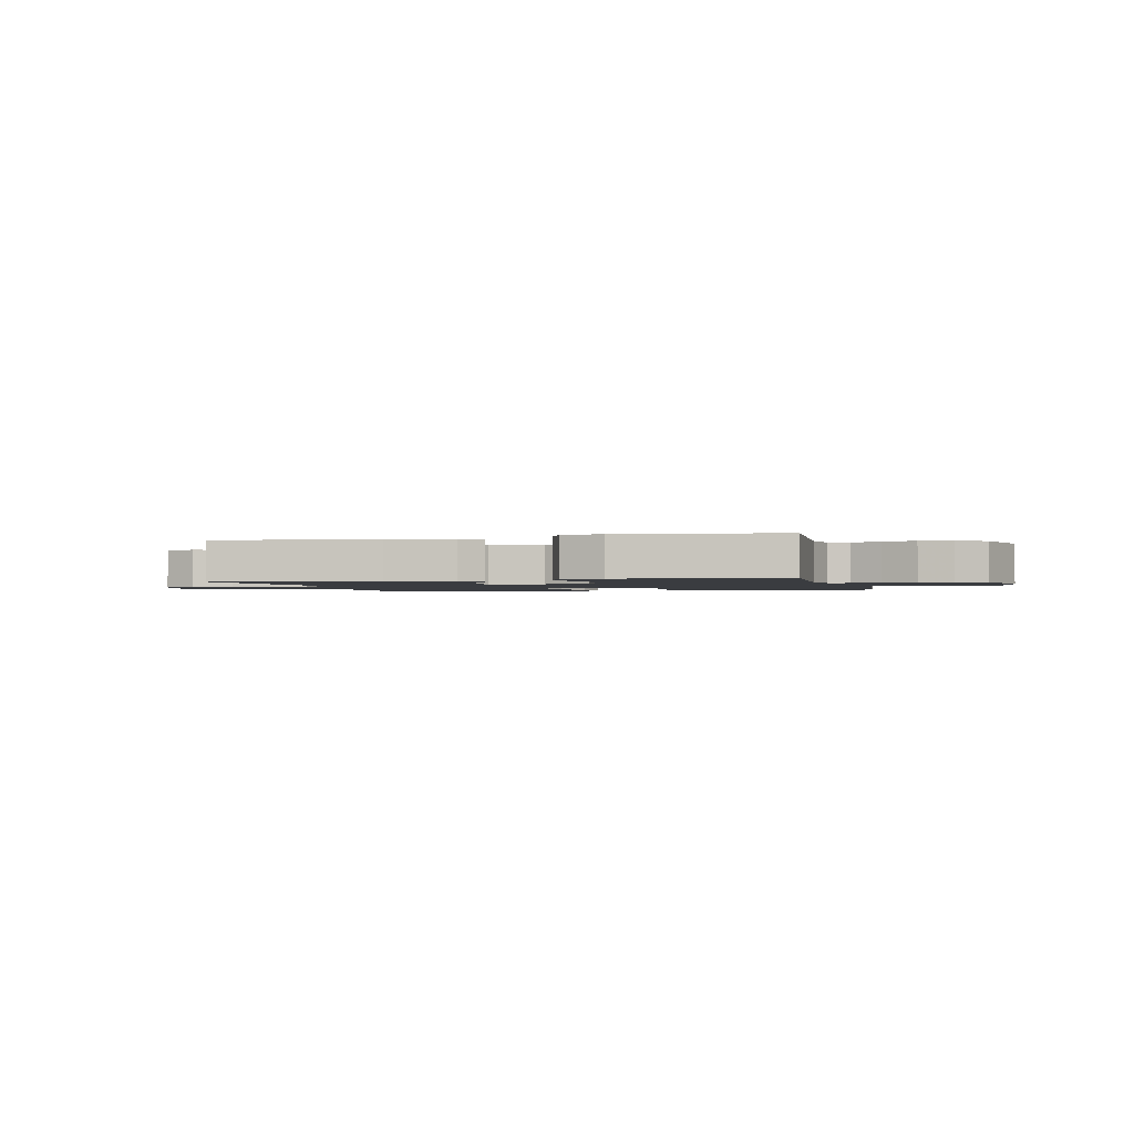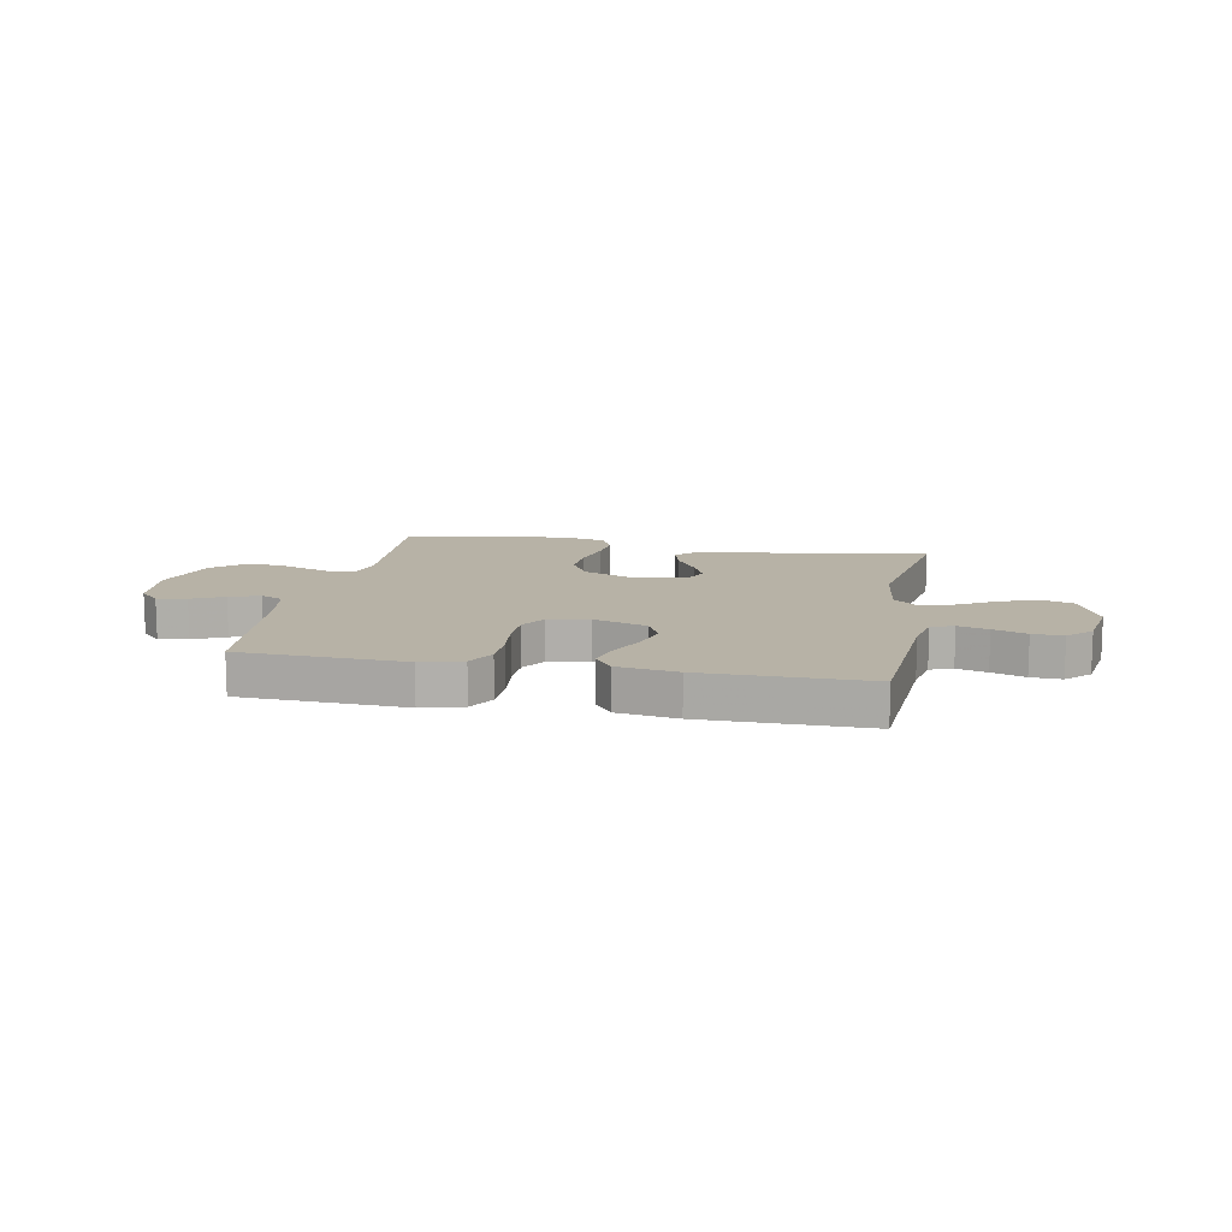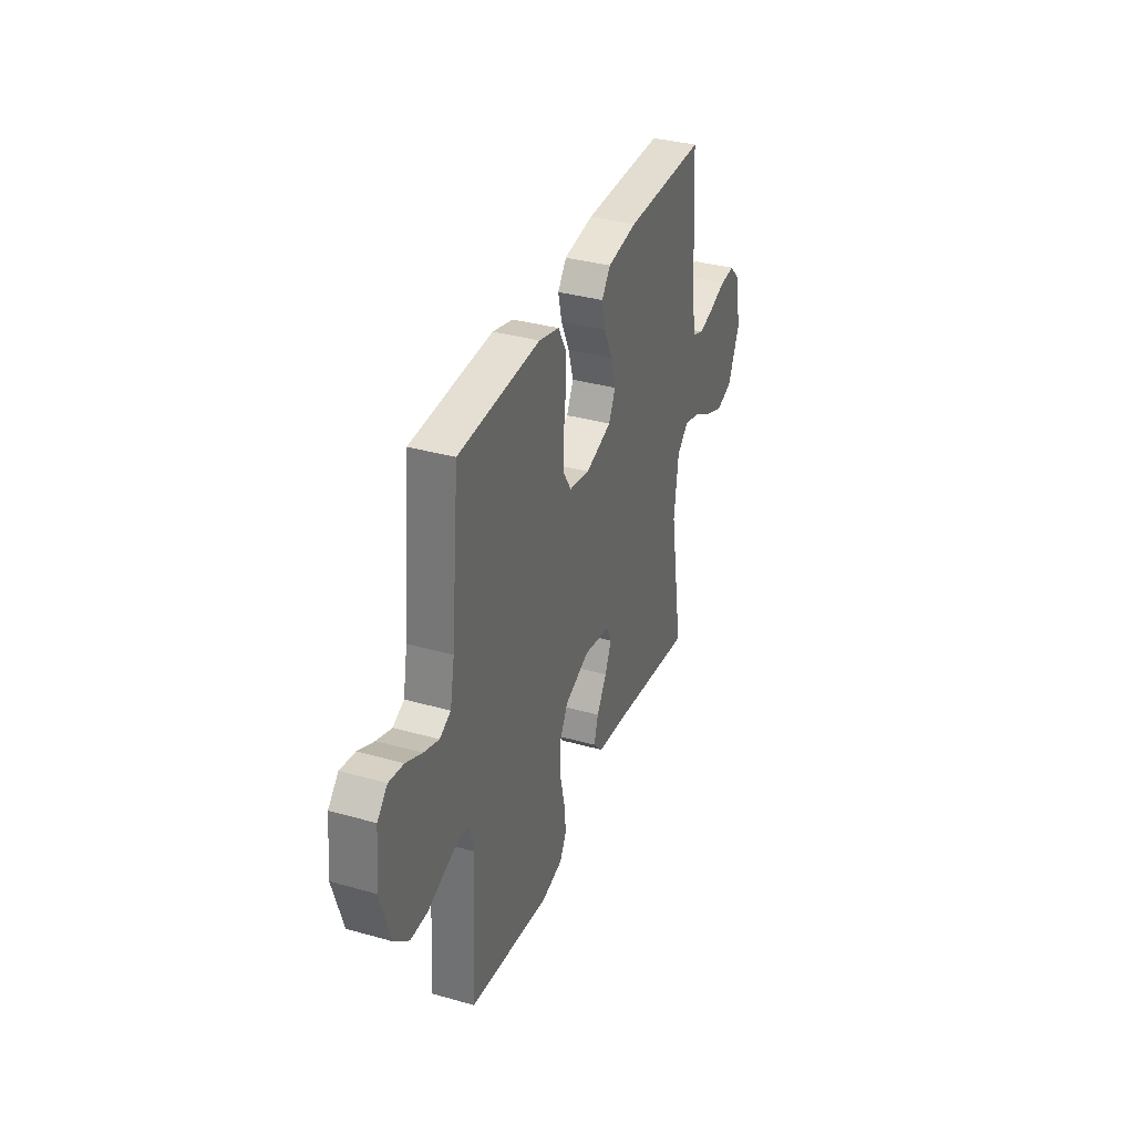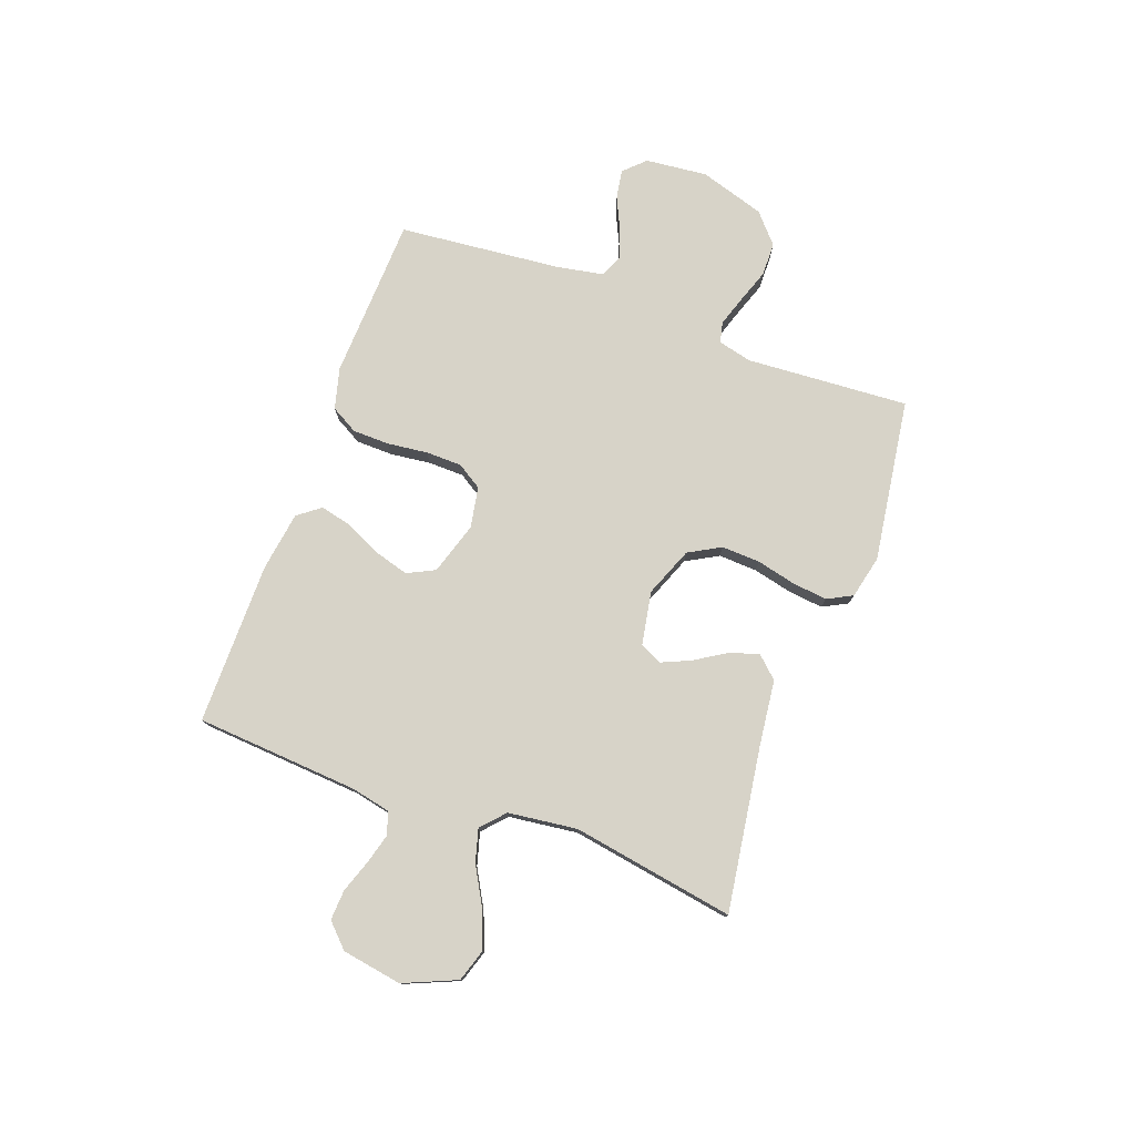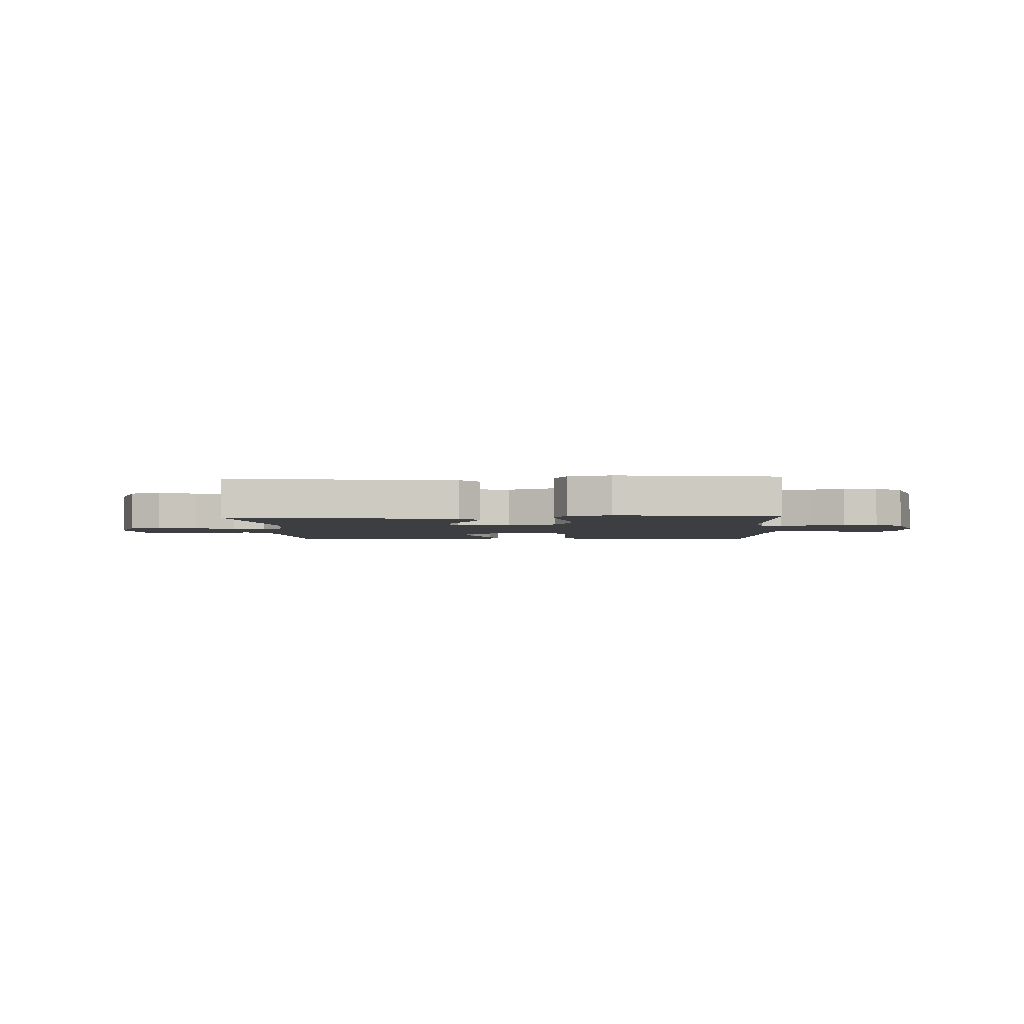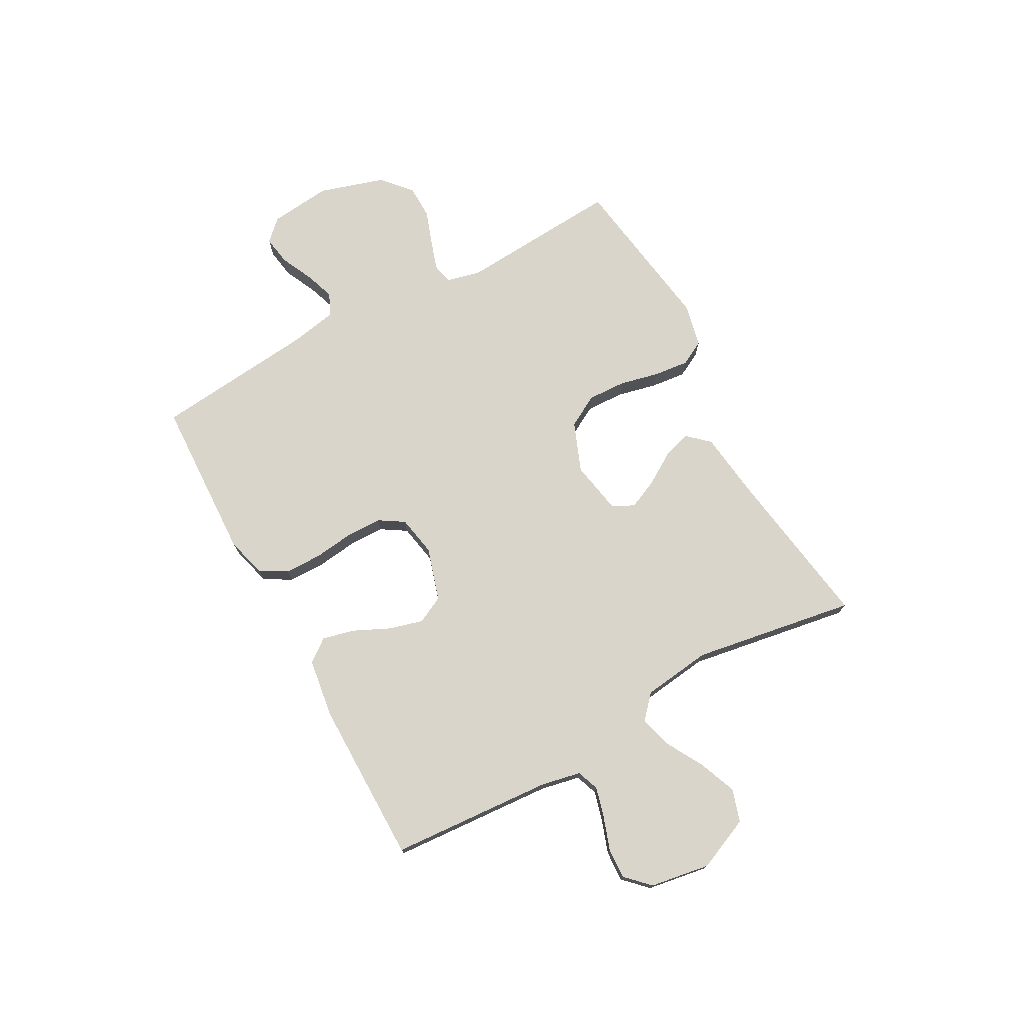
<metadata>
{"format":"obj","ext":"obj","renderer":"f3d","projection":"perspective","resolution":1024,"background":"white","views":[{"elev":-1.7,"azim":-165.0,"up":"+Y"},{"elev":12.3,"azim":10.8,"up":"+Y"},{"elev":35.3,"azim":-69.5,"up":"+Z"},{"elev":77.1,"azim":110.2,"up":"+Y"},{"elev":-3.1,"azim":-177.0,"up":"+Y"},{"elev":74.5,"azim":61.2,"up":"+Y"}]}
</metadata>
<code>
v 0.5 0.07 0.5
v 0.521 0.07 0.2
v 0.536 0.07 0.128
v 0.577 0.07 0.113
v 0.632 0.07 0.128
v 0.693 0.07 0.149
v 0.749 0.07 0.152
v 0.791 0.07 0.11
v 0.809 0.07 0
v 0.767 0.07 -0.098
v 0.707 0.07 -0.117
v 0.638 0.07 -0.09
v 0.569 0.07 -0.051
v 0.509 0.07 -0.034
v 0.466 0.07 -0.073
v 0.45 0.07 -0.2
v 0.5 0.07 -0.5
v 0.2 0.07 -0.455
v 0.077 0.07 -0.44
v 0.041 0.07 -0.401
v 0.057 0.07 -0.348
v 0.094 0.07 -0.289
v 0.118 0.07 -0.235
v 0.098 0.07 -0.195
v 0 0.07 -0.177
v -0.091 0.07 -0.213
v -0.124 0.07 -0.272
v -0.121 0.07 -0.343
v -0.104 0.07 -0.416
v -0.097 0.07 -0.48
v -0.121 0.07 -0.526
v -0.2 0.07 -0.544
v -0.5 0.07 -0.5
v -0.48 0.07 -0.2
v -0.495 0.07 -0.138
v -0.533 0.07 -0.129
v -0.588 0.07 -0.147
v -0.651 0.07 -0.169
v -0.713 0.07 -0.168
v -0.767 0.07 -0.12
v -0.804 0.07 0
v -0.792 0.07 0.114
v -0.755 0.07 0.152
v -0.701 0.07 0.143
v -0.642 0.07 0.115
v -0.587 0.07 0.096
v -0.546 0.07 0.115
v -0.53 0.07 0.2
v -0.5 0.07 0.5
v -0.2 0.07 0.512
v -0.125 0.07 0.492
v -0.097 0.07 0.442
v -0.096 0.07 0.374
v -0.105 0.07 0.3
v -0.104 0.07 0.234
v -0.075 0.07 0.188
v 0 0.07 0.174
v 0.097 0.07 0.204
v 0.122 0.07 0.255
v 0.104 0.07 0.318
v 0.073 0.07 0.384
v 0.059 0.07 0.442
v 0.091 0.07 0.484
v 0.2 0.07 0.5
v 0.5 0 0.5
v 0.521 0 0.2
v 0.536 0 0.128
v 0.577 0 0.113
v 0.632 0 0.128
v 0.693 0 0.149
v 0.749 0 0.152
v 0.791 0 0.11
v 0.809 0 0
v 0.767 0 -0.098
v 0.707 0 -0.117
v 0.638 0 -0.09
v 0.569 0 -0.051
v 0.509 0 -0.034
v 0.466 0 -0.073
v 0.45 0 -0.2
v 0.5 0 -0.5
v 0.2 0 -0.455
v 0.077 0 -0.44
v 0.041 0 -0.401
v 0.057 0 -0.348
v 0.094 0 -0.289
v 0.118 0 -0.235
v 0.098 0 -0.195
v 0 0 -0.177
v -0.091 0 -0.213
v -0.124 0 -0.272
v -0.121 0 -0.343
v -0.104 0 -0.416
v -0.097 0 -0.48
v -0.121 0 -0.526
v -0.2 0 -0.544
v -0.5 0 -0.5
v -0.48 0 -0.2
v -0.495 0 -0.138
v -0.533 0 -0.129
v -0.588 0 -0.147
v -0.651 0 -0.169
v -0.713 0 -0.168
v -0.767 0 -0.12
v -0.804 0 0
v -0.792 0 0.114
v -0.755 0 0.152
v -0.701 0 0.143
v -0.642 0 0.115
v -0.587 0 0.096
v -0.546 0 0.115
v -0.53 0 0.2
v -0.5 0 0.5
v -0.2 0 0.512
v -0.125 0 0.492
v -0.097 0 0.442
v -0.096 0 0.374
v -0.105 0 0.3
v -0.104 0 0.234
v -0.075 0 0.188
v 0 0 0.174
v 0.097 0 0.204
v 0.122 0 0.255
v 0.104 0 0.318
v 0.073 0 0.384
v 0.059 0 0.442
v 0.091 0 0.484
v 0.2 0 0.5
f 64 1 2
f 63 64 2
f 62 63 2
f 61 62 2
f 60 61 2
f 59 60 2 3
f 58 59 3 4
f 57 58 4
f 52 53 54
f 51 52 54
f 50 51 54
f 49 50 54
f 48 49 54
f 47 48 54 55
f 46 47 55 56
f 43 44 45
f 42 43 45
f 41 42 45
f 40 41 45
f 39 40 45
f 38 39 45
f 37 38 45
f 36 37 45 46
f 46 56 57
f 36 46 57
f 35 36 57
f 32 33 34
f 31 32 34
f 30 31 34
f 29 30 34
f 28 29 34
f 27 28 34 35
f 20 21 22
f 19 20 22
f 18 19 22
f 18 22 23
f 17 18 23
f 16 17 23
f 15 16 23 24
f 11 12 13
f 10 11 13
f 9 10 13
f 8 9 13
f 7 8 13
f 6 7 13
f 5 6 13
f 4 5 13 14
f 15 24 25
f 14 15 25
f 4 14 25
f 57 4 25
f 35 57 25 26
f 26 27 35
f 66 65 128
f 66 128 127
f 66 127 126
f 66 126 125
f 66 125 124
f 67 66 124 123
f 68 67 123 122
f 68 122 121
f 118 117 116
f 118 116 115
f 118 115 114
f 118 114 113
f 118 113 112
f 119 118 112 111
f 120 119 111 110
f 109 108 107
f 109 107 106
f 109 106 105
f 109 105 104
f 109 104 103
f 109 103 102
f 109 102 101
f 110 109 101 100
f 121 120 110
f 121 110 100
f 121 100 99
f 98 97 96
f 98 96 95
f 98 95 94
f 98 94 93
f 98 93 92
f 99 98 92 91
f 86 85 84
f 86 84 83
f 86 83 82
f 87 86 82
f 87 82 81
f 87 81 80
f 88 87 80 79
f 77 76 75
f 77 75 74
f 77 74 73
f 77 73 72
f 77 72 71
f 77 71 70
f 77 70 69
f 78 77 69 68
f 89 88 79
f 89 79 78
f 89 78 68
f 89 68 121
f 90 89 121 99
f 99 91 90
f 1 65 66 2
f 2 66 67 3
f 3 67 68 4
f 4 68 69 5
f 5 69 70 6
f 6 70 71 7
f 7 71 72 8
f 8 72 73 9
f 9 73 74 10
f 10 74 75 11
f 11 75 76 12
f 12 76 77 13
f 13 77 78 14
f 14 78 79 15
f 15 79 80 16
f 16 80 81 17
f 17 81 82 18
f 18 82 83 19
f 19 83 84 20
f 20 84 85 21
f 21 85 86 22
f 22 86 87 23
f 23 87 88 24
f 24 88 89 25
f 25 89 90 26
f 26 90 91 27
f 27 91 92 28
f 28 92 93 29
f 29 93 94 30
f 30 94 95 31
f 31 95 96 32
f 32 96 97 33
f 33 97 98 34
f 34 98 99 35
f 35 99 100 36
f 36 100 101 37
f 37 101 102 38
f 38 102 103 39
f 39 103 104 40
f 40 104 105 41
f 41 105 106 42
f 42 106 107 43
f 43 107 108 44
f 44 108 109 45
f 45 109 110 46
f 46 110 111 47
f 47 111 112 48
f 48 112 113 49
f 49 113 114 50
f 50 114 115 51
f 51 115 116 52
f 52 116 117 53
f 53 117 118 54
f 54 118 119 55
f 55 119 120 56
f 56 120 121 57
f 57 121 122 58
f 58 122 123 59
f 59 123 124 60
f 60 124 125 61
f 61 125 126 62
f 62 126 127 63
f 63 127 128 64
f 64 128 65 1

</code>
